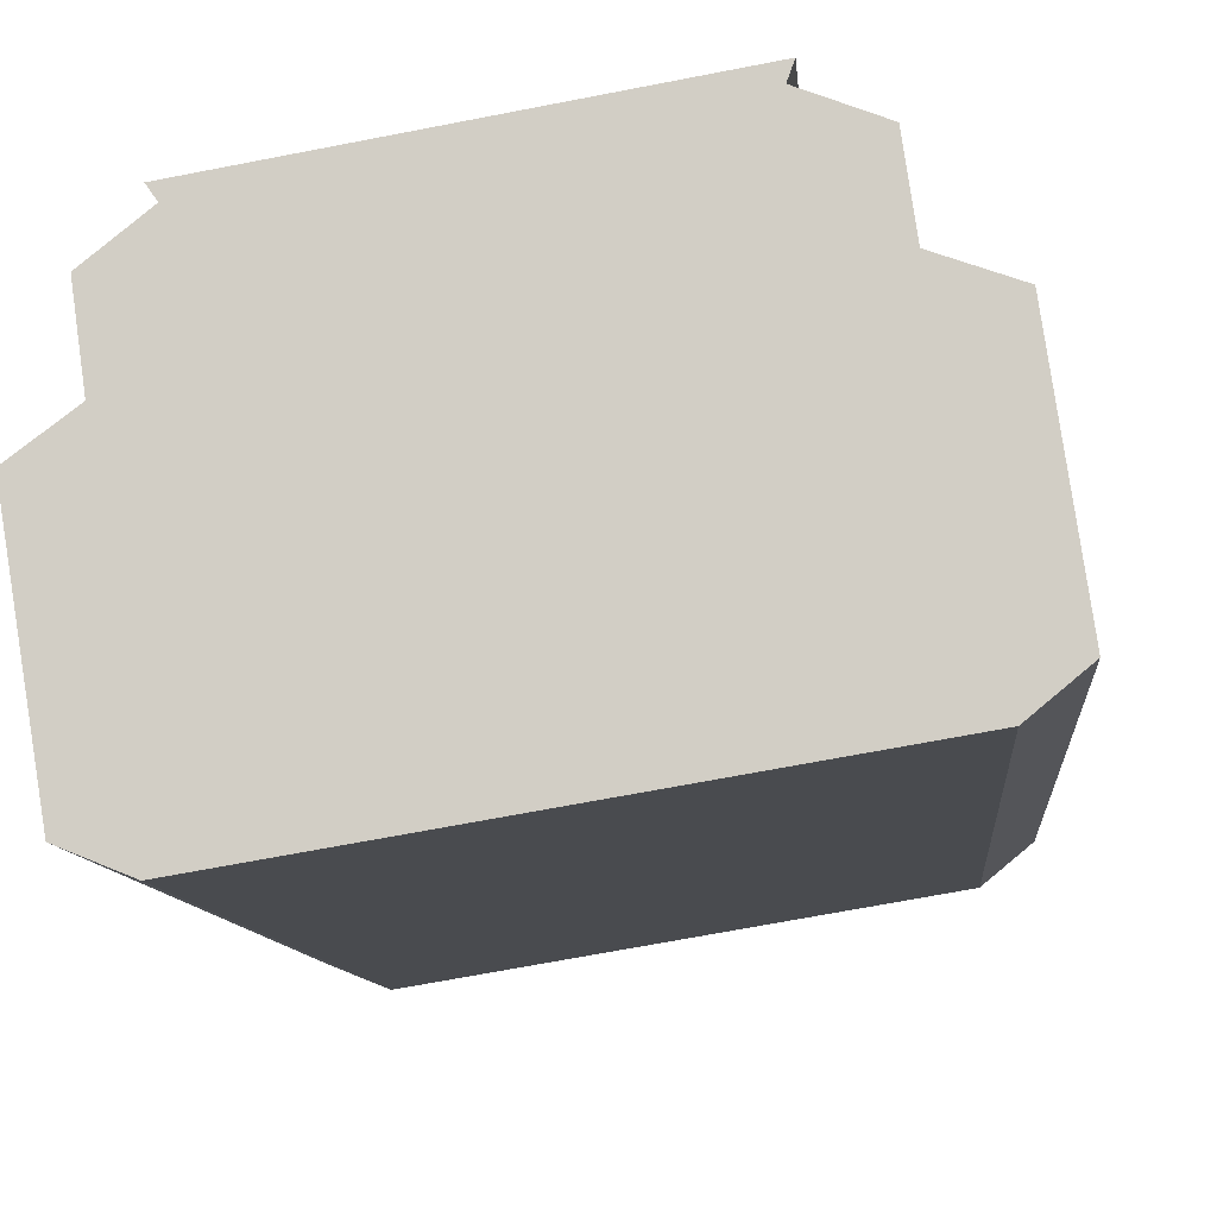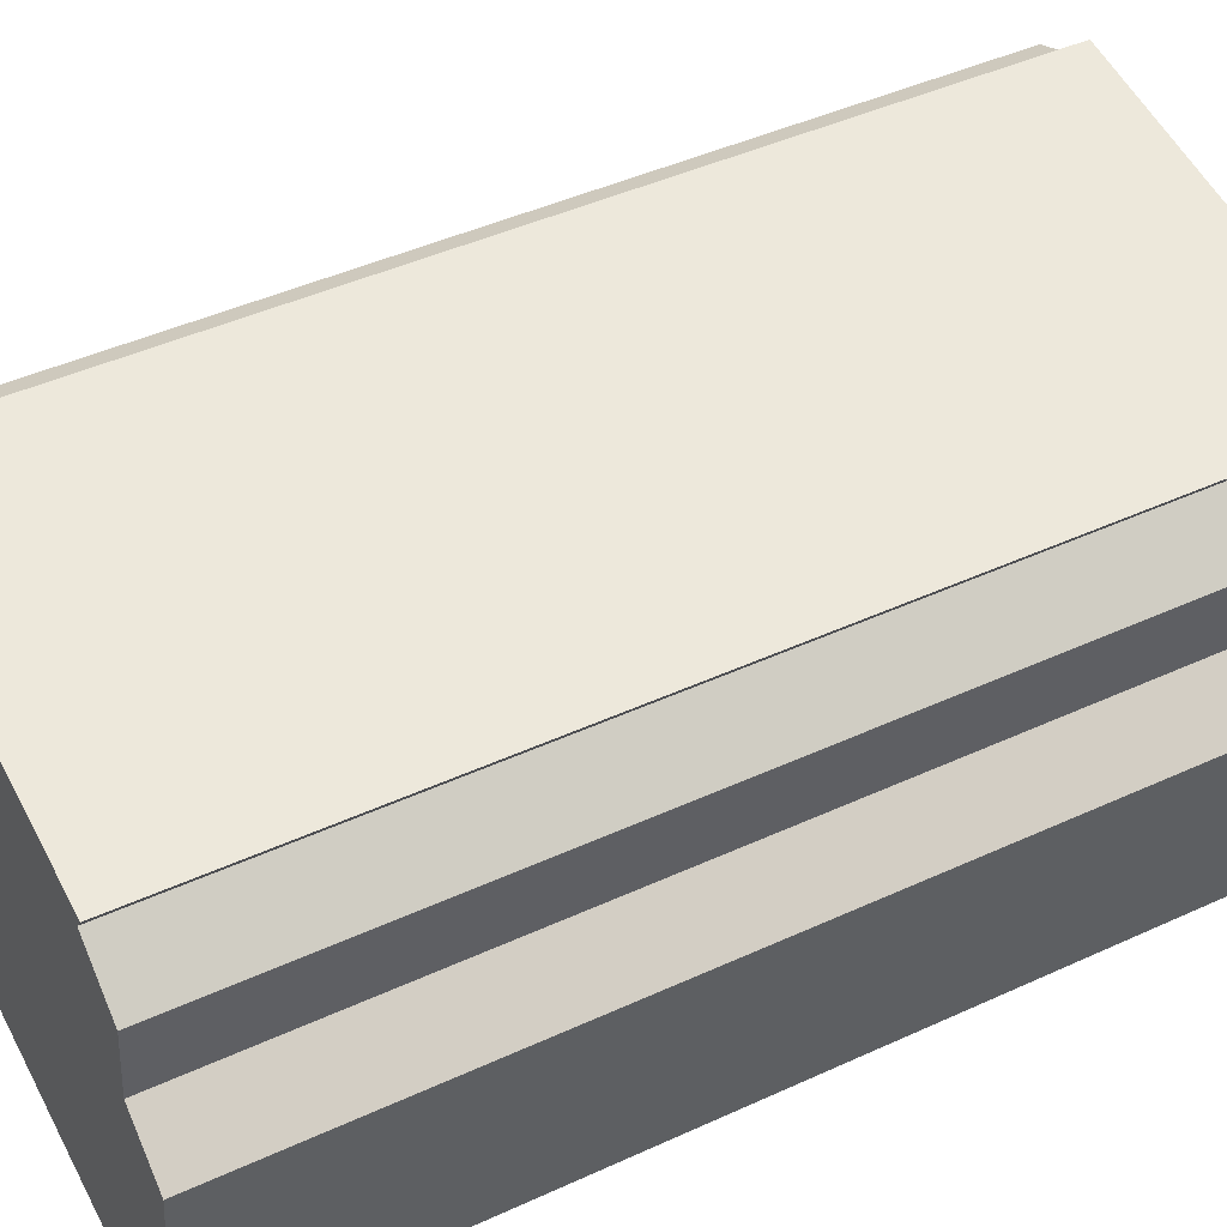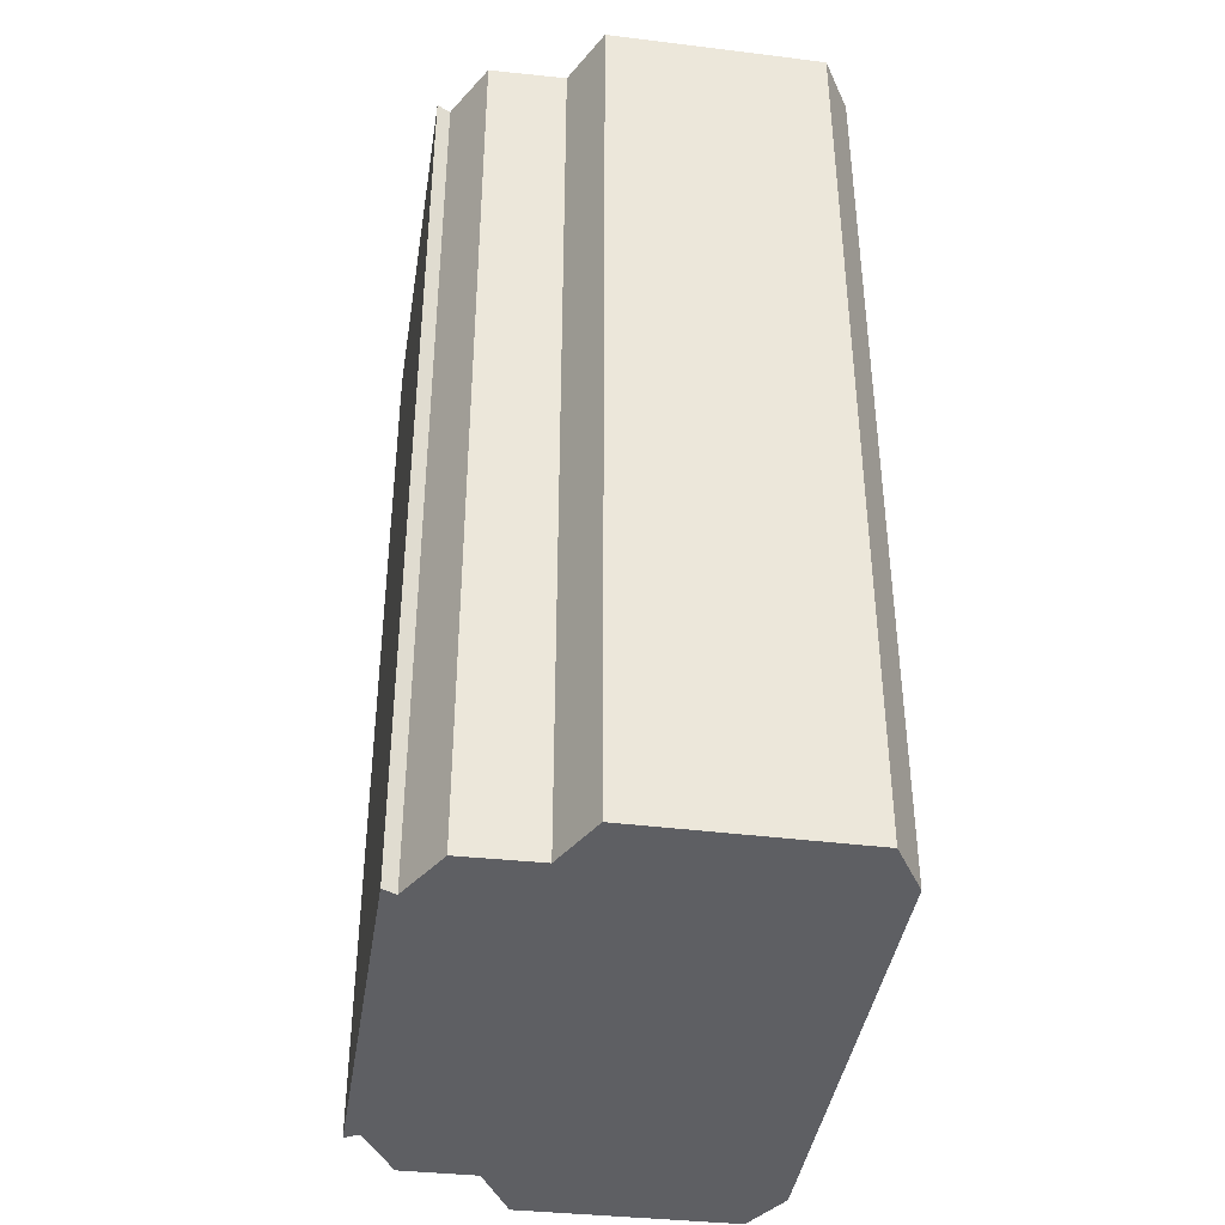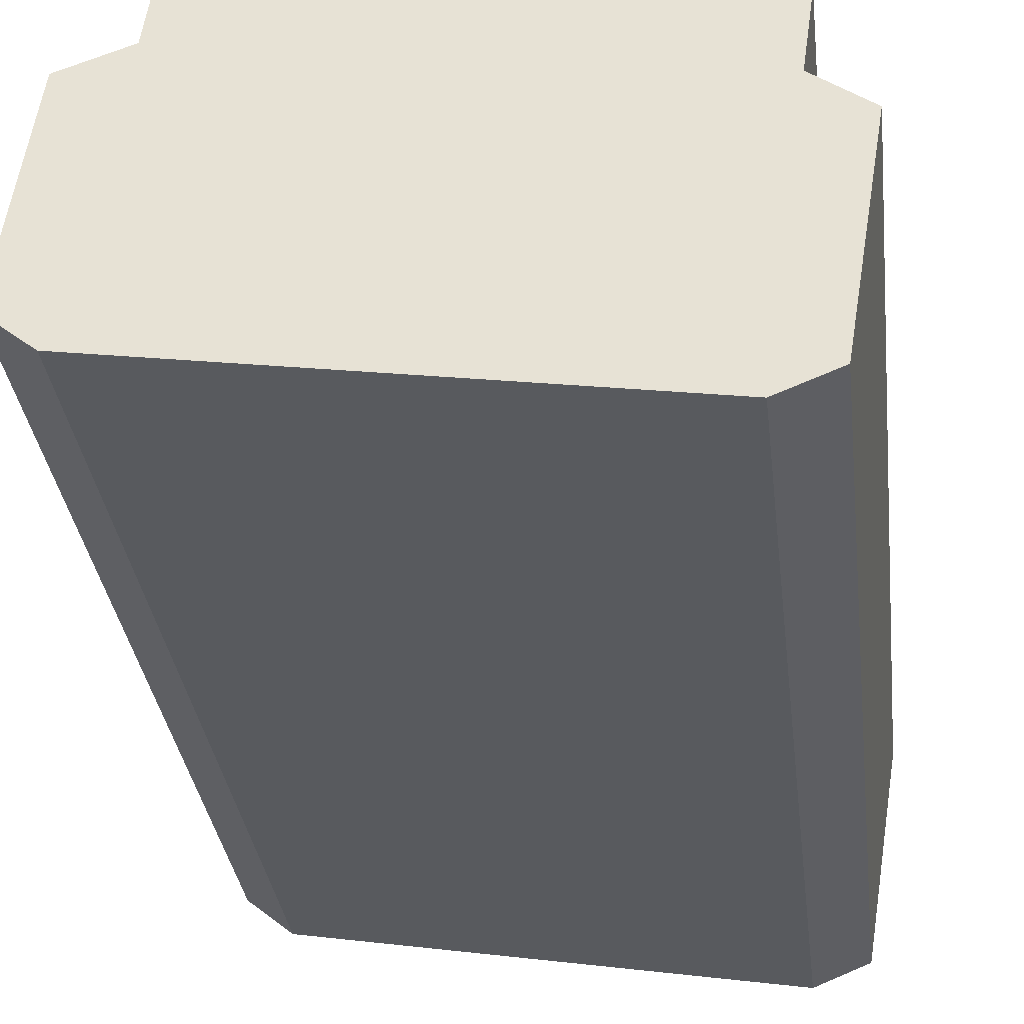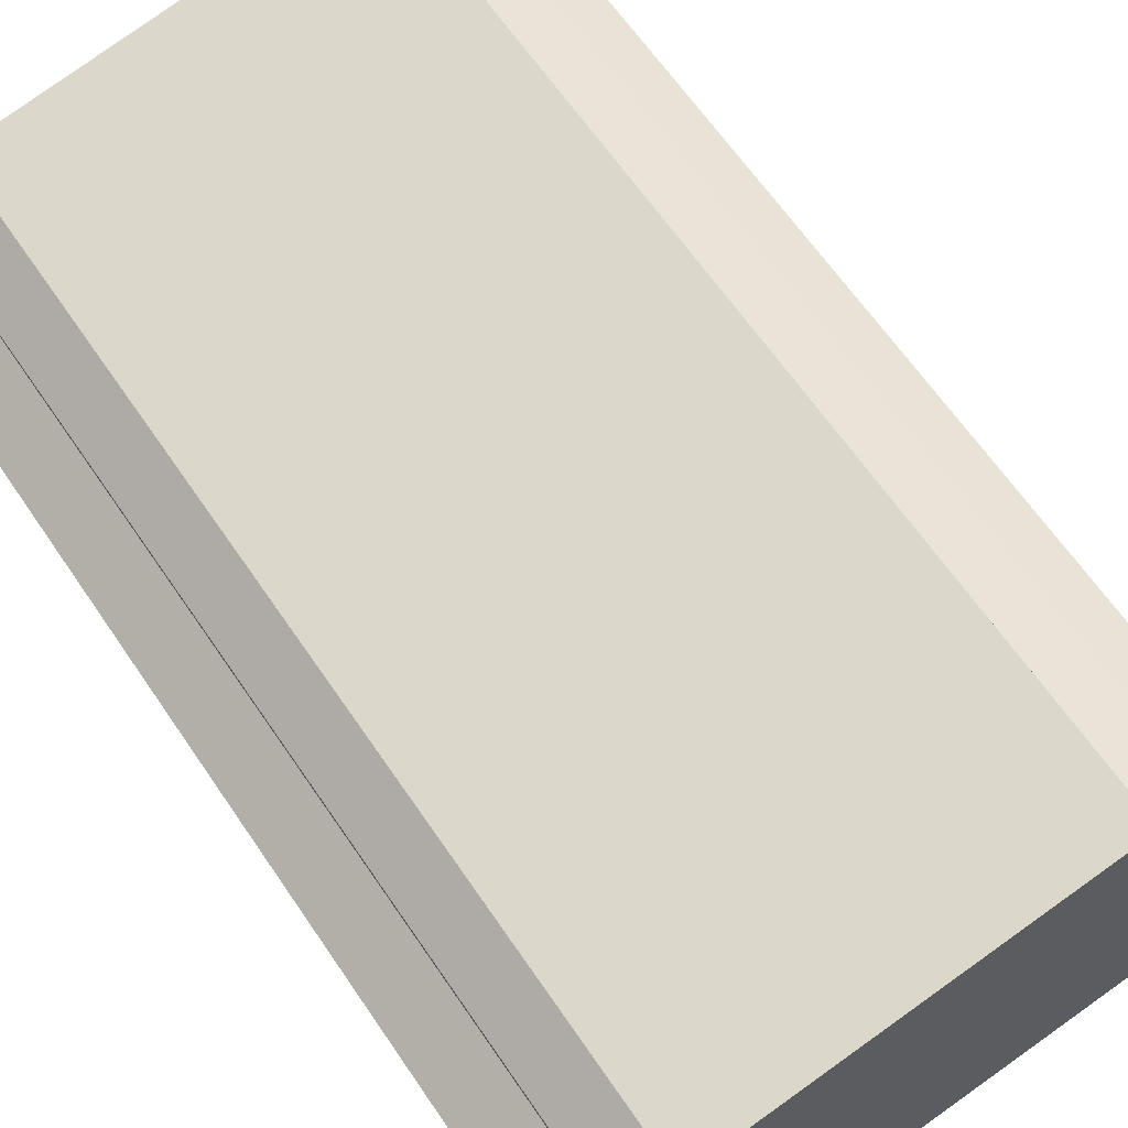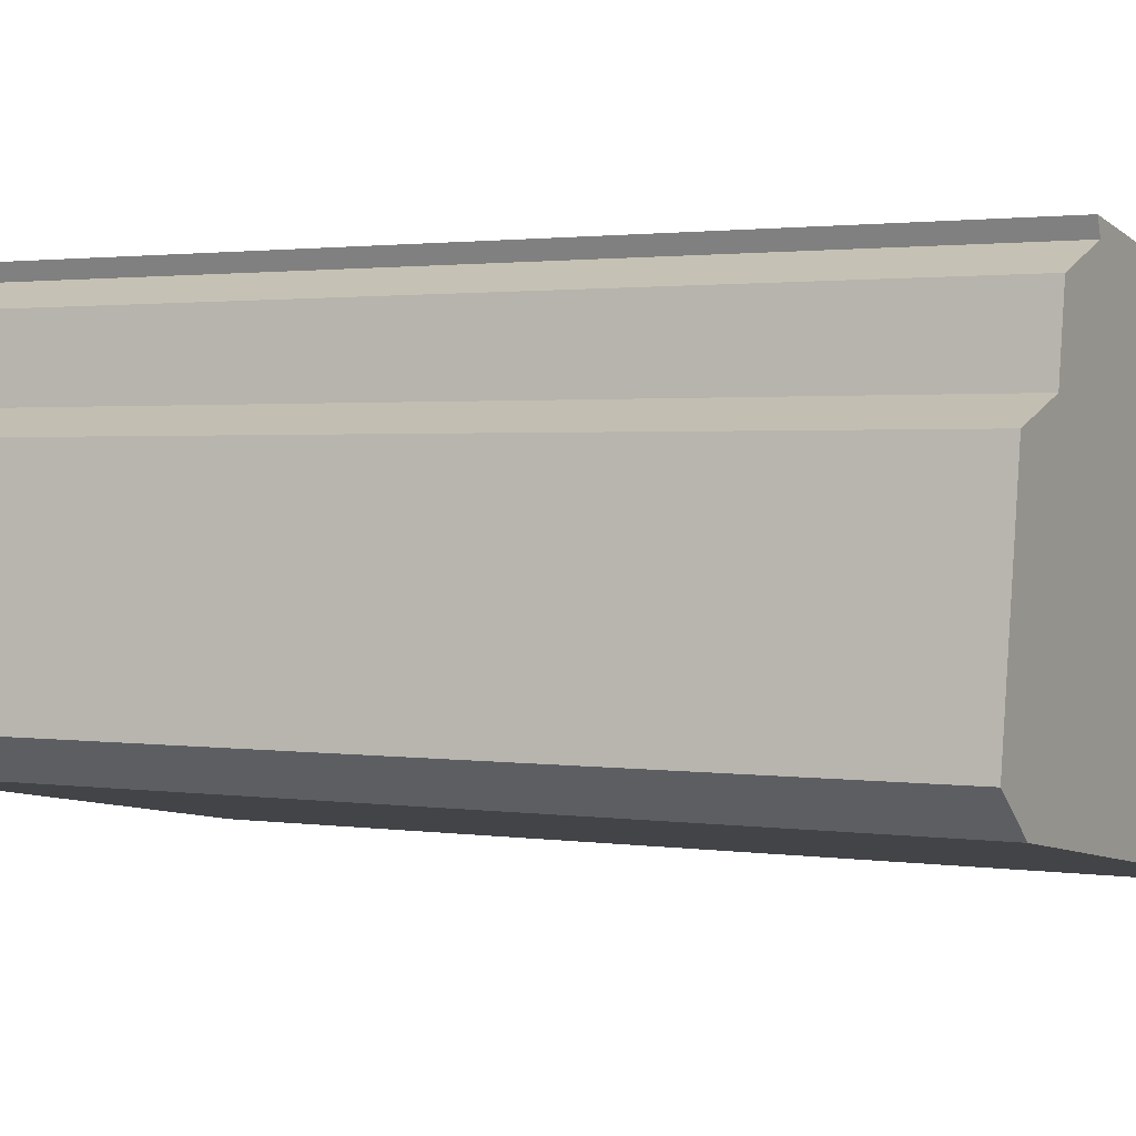
<metadata>
{"format":"obj","ext":"obj","renderer":"f3d","projection":"perspective","resolution":1024,"background":"white","views":[{"elev":-10.2,"azim":-175.1,"up":"+Z"},{"elev":44.7,"azim":61.9,"up":"+Z"},{"elev":-40.7,"azim":90.8,"up":"+Y"},{"elev":-33.3,"azim":6.9,"up":"+Z"},{"elev":64.2,"azim":145.8,"up":"+Z"},{"elev":1.6,"azim":-60.8,"up":"+Z"}]}
</metadata>
<code>
v  0 24.81 1.519e-15
v  14.14 24.81 -3.147
v  1.208 24.81 -0.998
v  0.818 24.81 5.644
v  15.6 24.81 -2.559
v  16.54 24.81 3.153
v  2.521 24.81 6.254
v  2.805 24.81 8.229
v  4.504 24.81 8.889
v  15.19 24.81 4.168
v  4.354 24.81 9.3
v  15.47 24.81 6.199
v  14.14 24.81 7.27
v  14.36 24.81 7.595
v  16.54 -1.931e-16 3.153
v  15.6 1.567e-16 -2.559
v  15.47 -3.796e-16 6.199
v  15.19 -2.552e-16 4.168
v  14.14 1.927e-16 -3.147
v  1.208 6.111e-17 -0.998
v  0 0 0
v  0.818 -3.456e-16 5.644
v  2.521 -3.829e-16 6.254
v  2.805 -5.039e-16 8.229
v  4.504 -5.443e-16 8.889
v  4.354 -5.695e-16 9.3
v  14.36 -4.651e-16 7.595
v  14.14 -4.452e-16 7.27
g defaultobject
f 1 2 3
f 2 1 4
f 2 4 5
f 5 4 6
f 6 4 7
f 6 7 8
f 6 8 9
f 6 9 10
f 10 9 11
f 10 11 12
f 12 11 13
f 13 11 14
f 15 5 6
f 5 15 16
f 17 10 12
f 10 17 18
f 16 2 5
f 2 16 19
f 19 3 2
f 3 19 20
f 20 1 3
f 1 20 21
f 21 4 1
f 4 21 22
f 23 8 7
f 8 23 24
f 25 11 9
f 11 25 26
f 22 7 4
f 7 22 23
f 24 9 8
f 9 24 25
f 26 14 11
f 14 26 27
f 27 13 14
f 13 27 28
f 28 12 13
f 12 28 17
f 18 6 10
f 6 18 15
f 26 28 27
f 28 26 17
f 17 26 18
f 18 26 25
f 18 25 24
f 18 24 15
f 15 24 23
f 15 23 16
f 16 23 22
f 16 22 21
f 16 21 19
f 19 21 20

</code>
